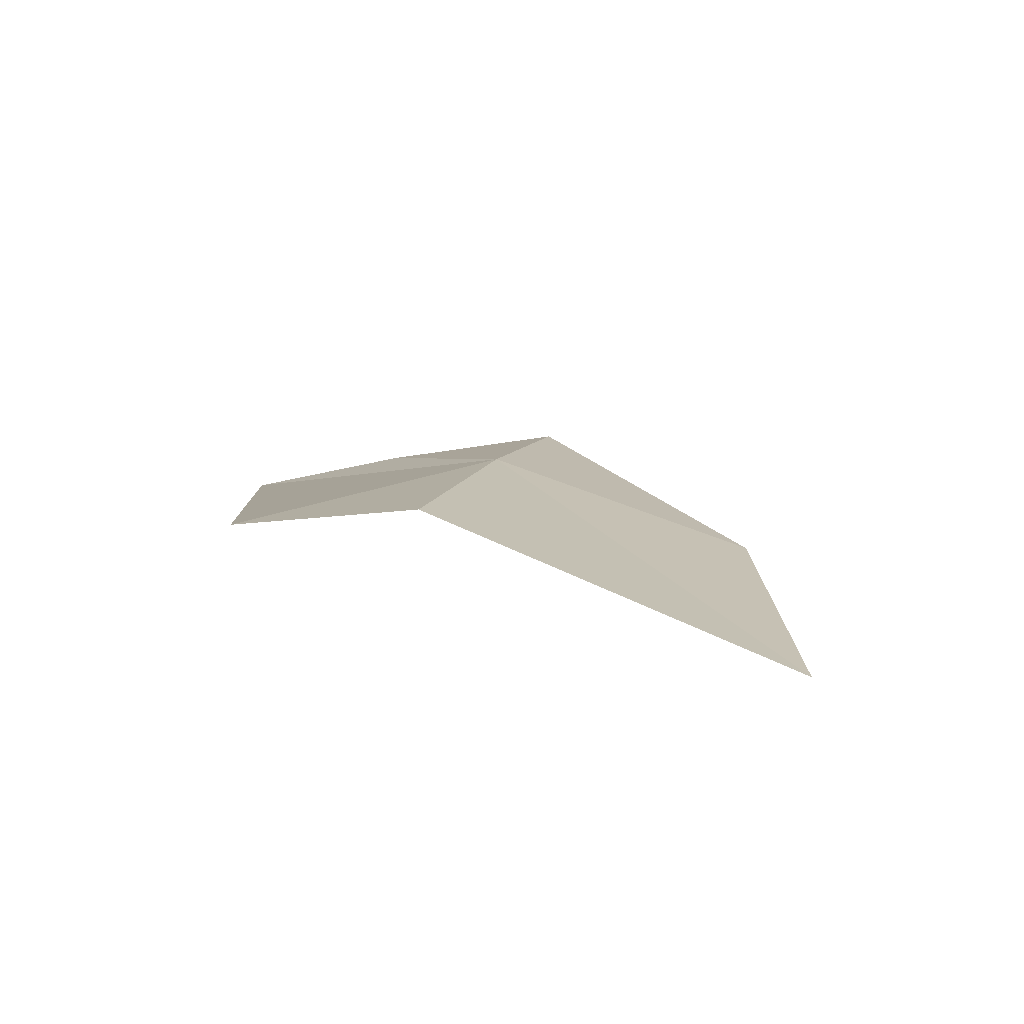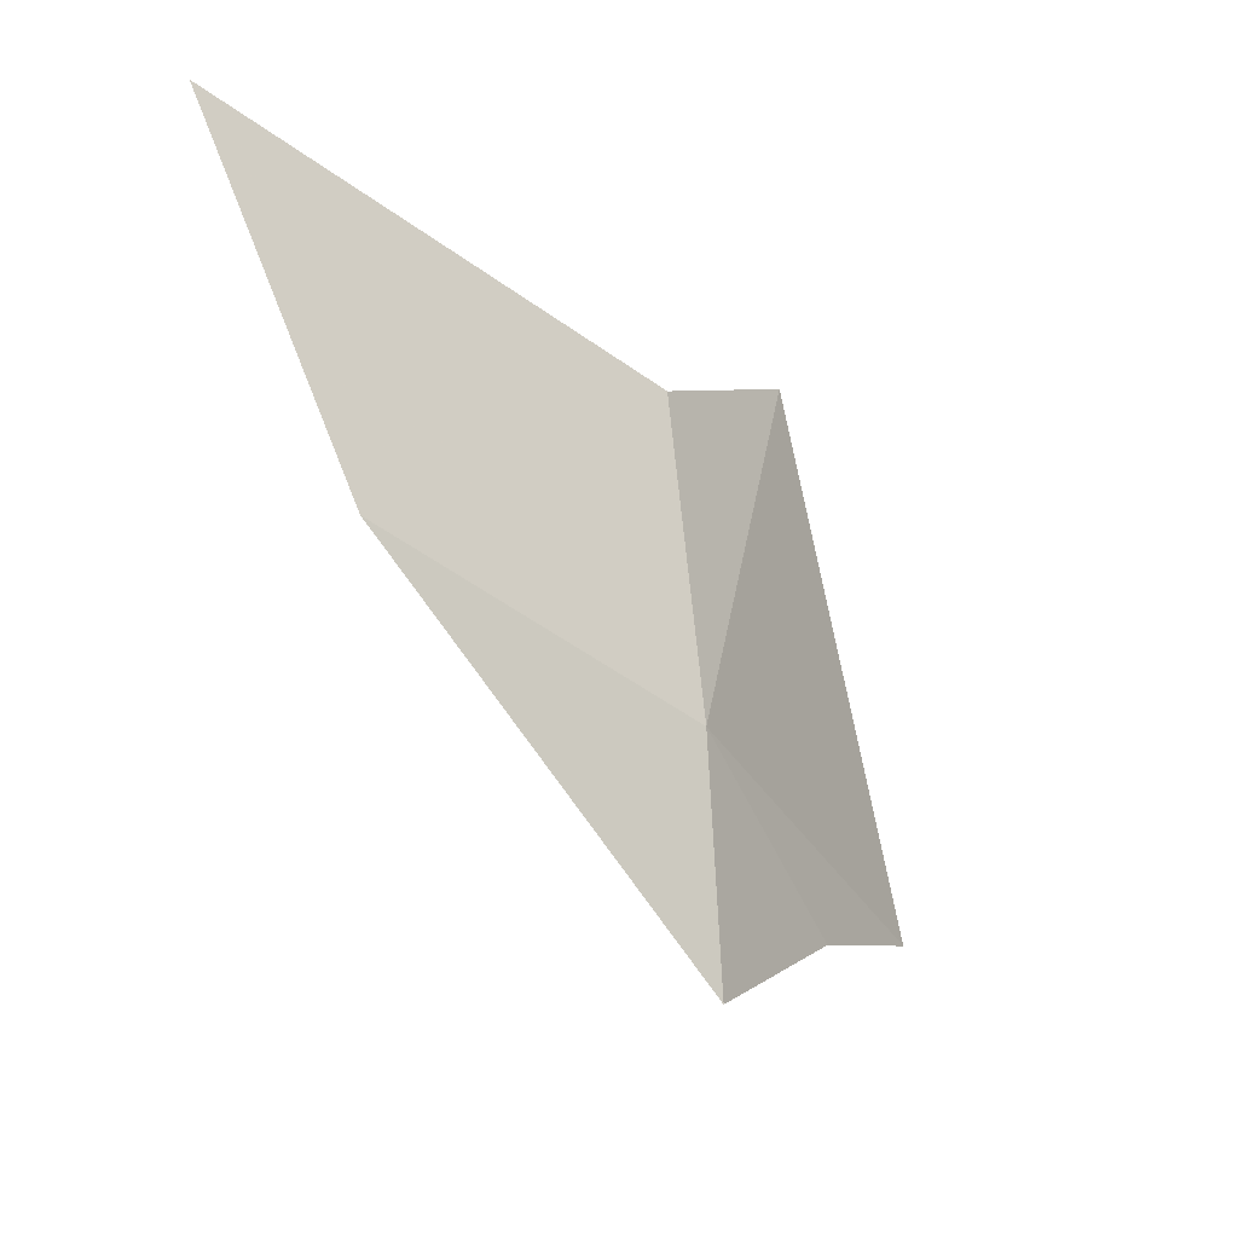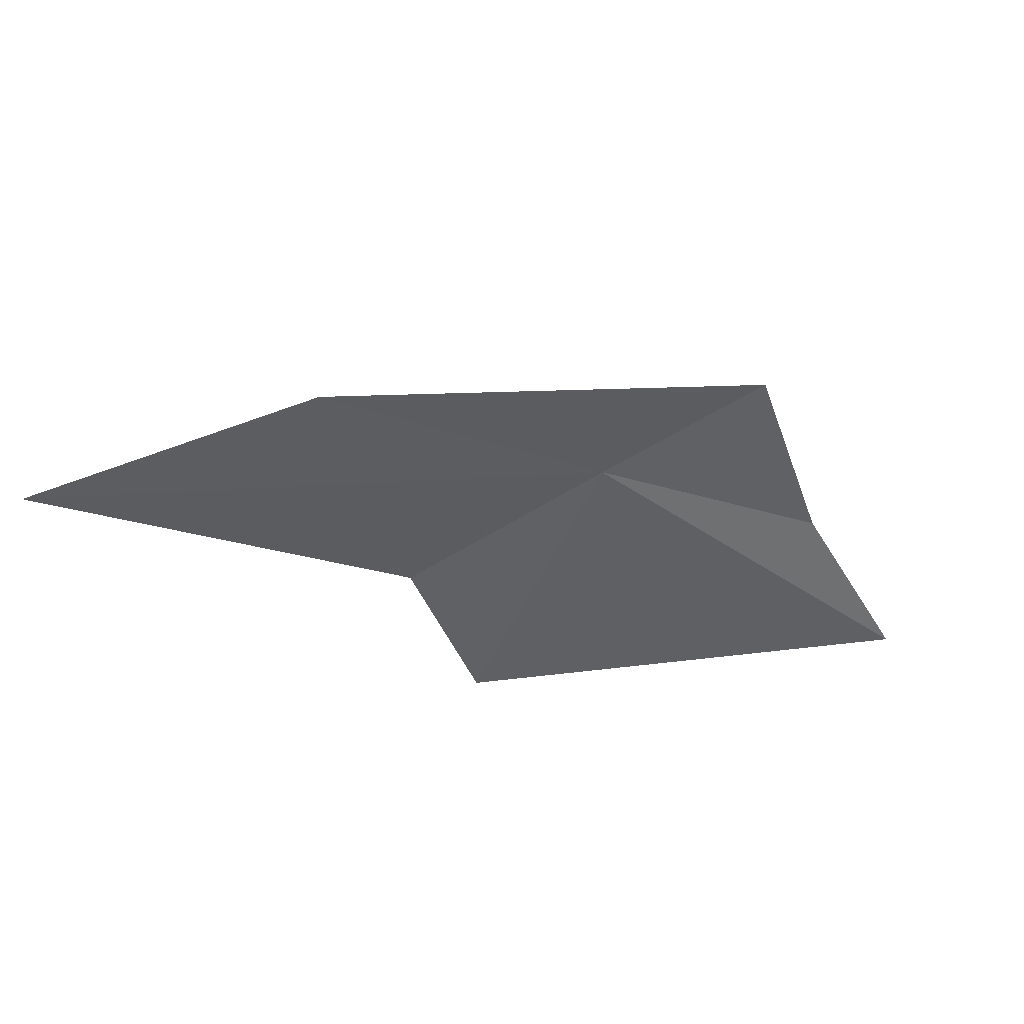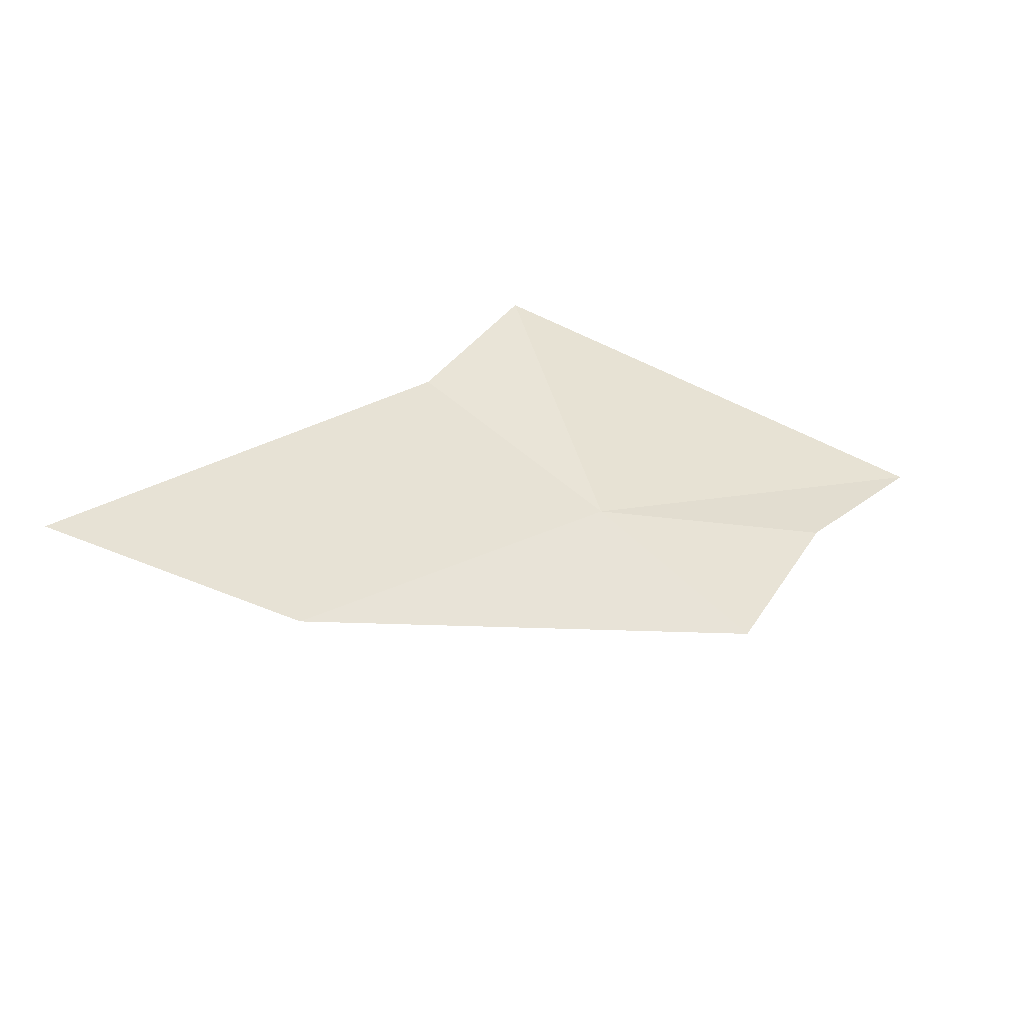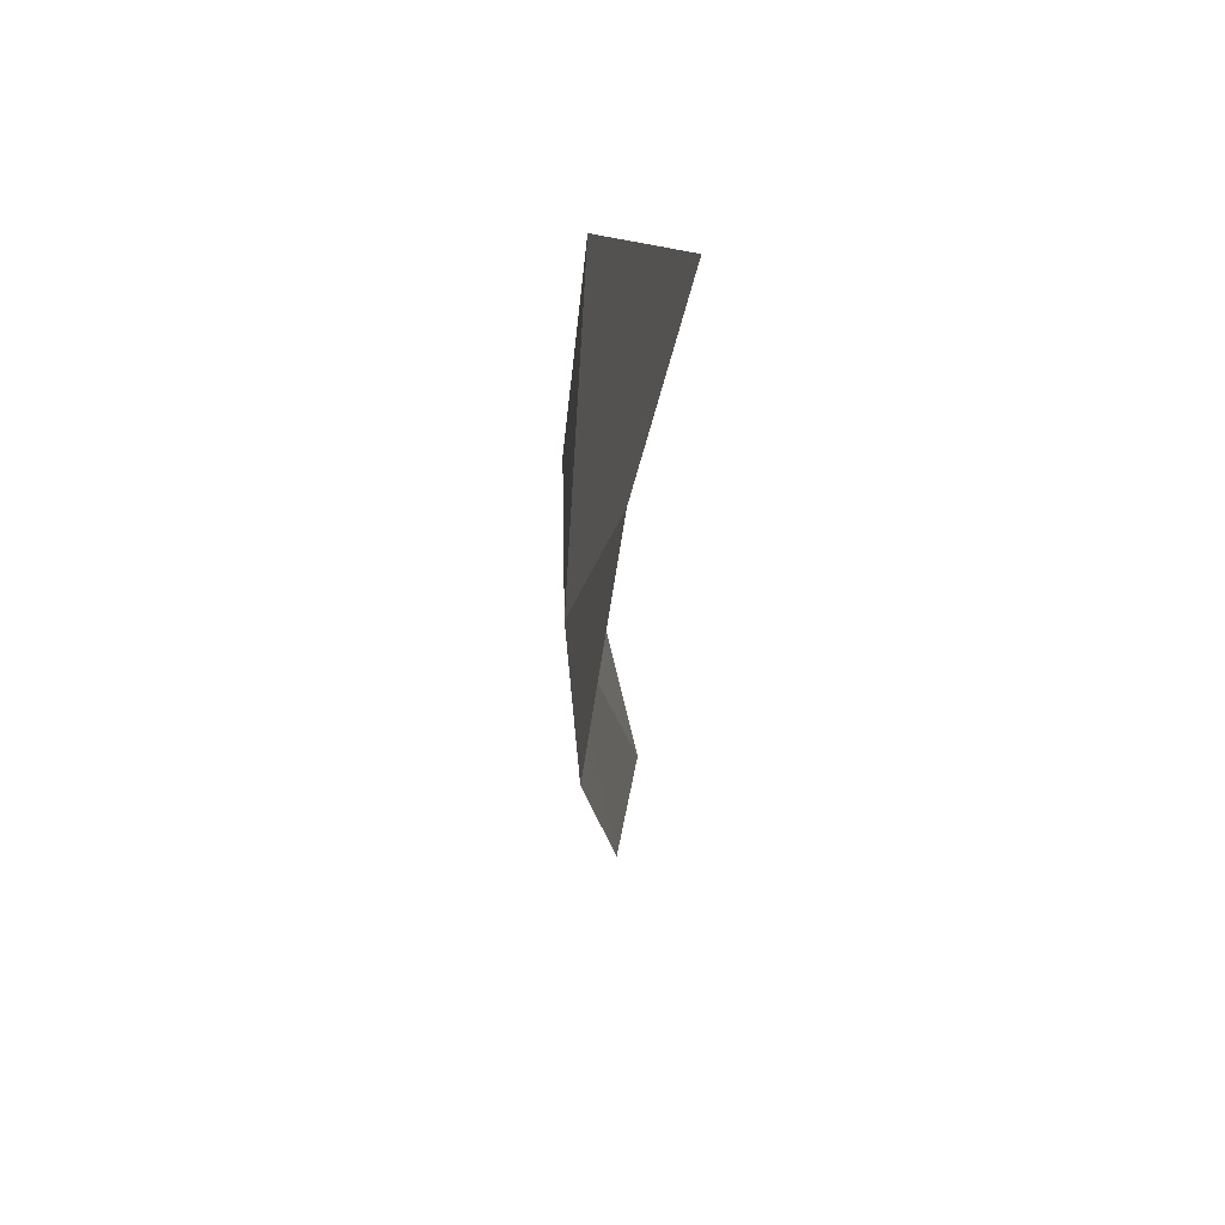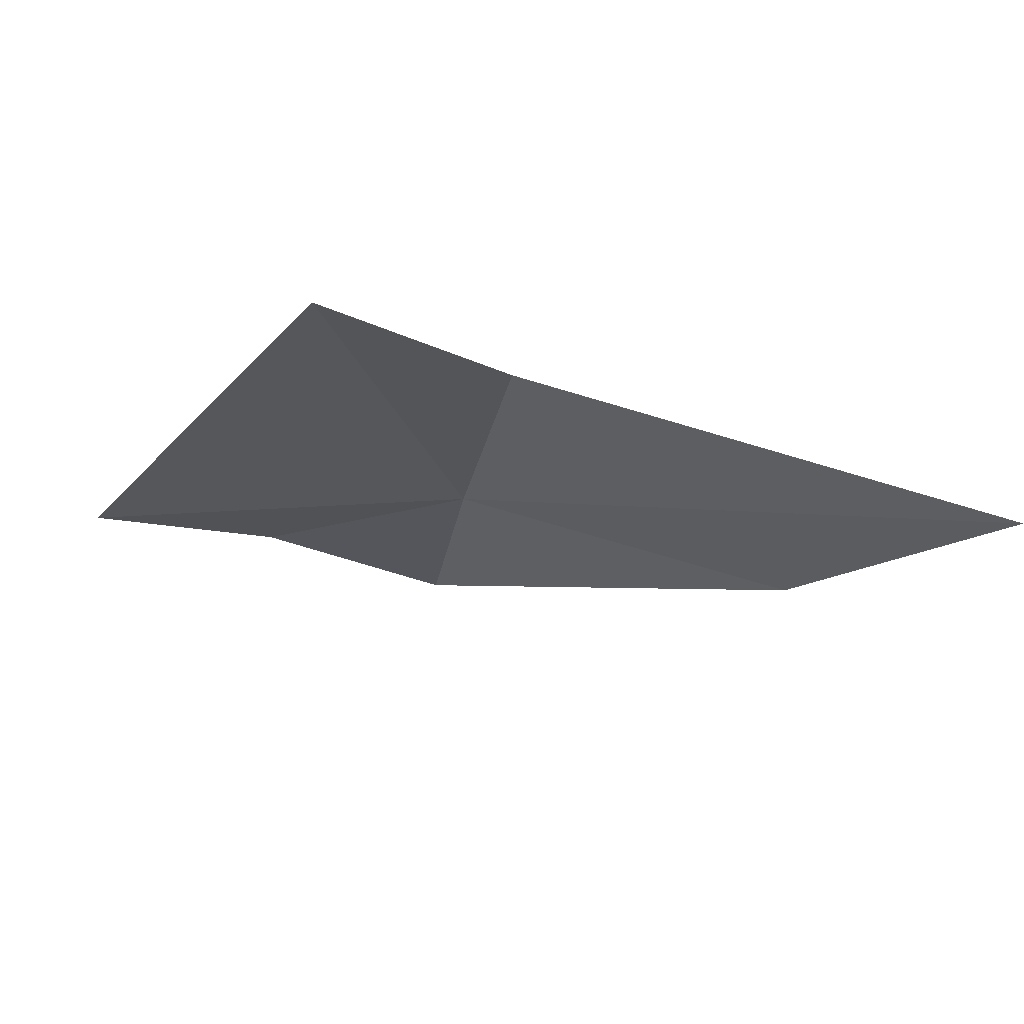
<metadata>
{"format":"obj","ext":"obj","renderer":"f3d","projection":"perspective","resolution":1024,"background":"white","views":[{"elev":13.3,"azim":-154.3,"up":"+Z"},{"elev":-24.5,"azim":-48.7,"up":"+Y"},{"elev":-44.7,"azim":-41.1,"up":"+Z"},{"elev":44.8,"azim":-32.8,"up":"+Z"},{"elev":-50.4,"azim":88.1,"up":"+Y"},{"elev":65.7,"azim":-165.7,"up":"+Y"}]}
</metadata>
<code>
v 8.381 7.958 4.798
v 8.417 7.718 4.783
v 8.014 8.045 4.741
v 7.831 8.385 4.711
v 8.326 8.269 4.803
v 8.518 8.36 4.785
v 8.797 7.874 4.707
v 8.607 7.821 4.754
f 1 3 2
f 1 5 4
f 1 4 3
f 1 6 5
f 1 7 6
f 1 8 7
f 1 2 8

</code>
